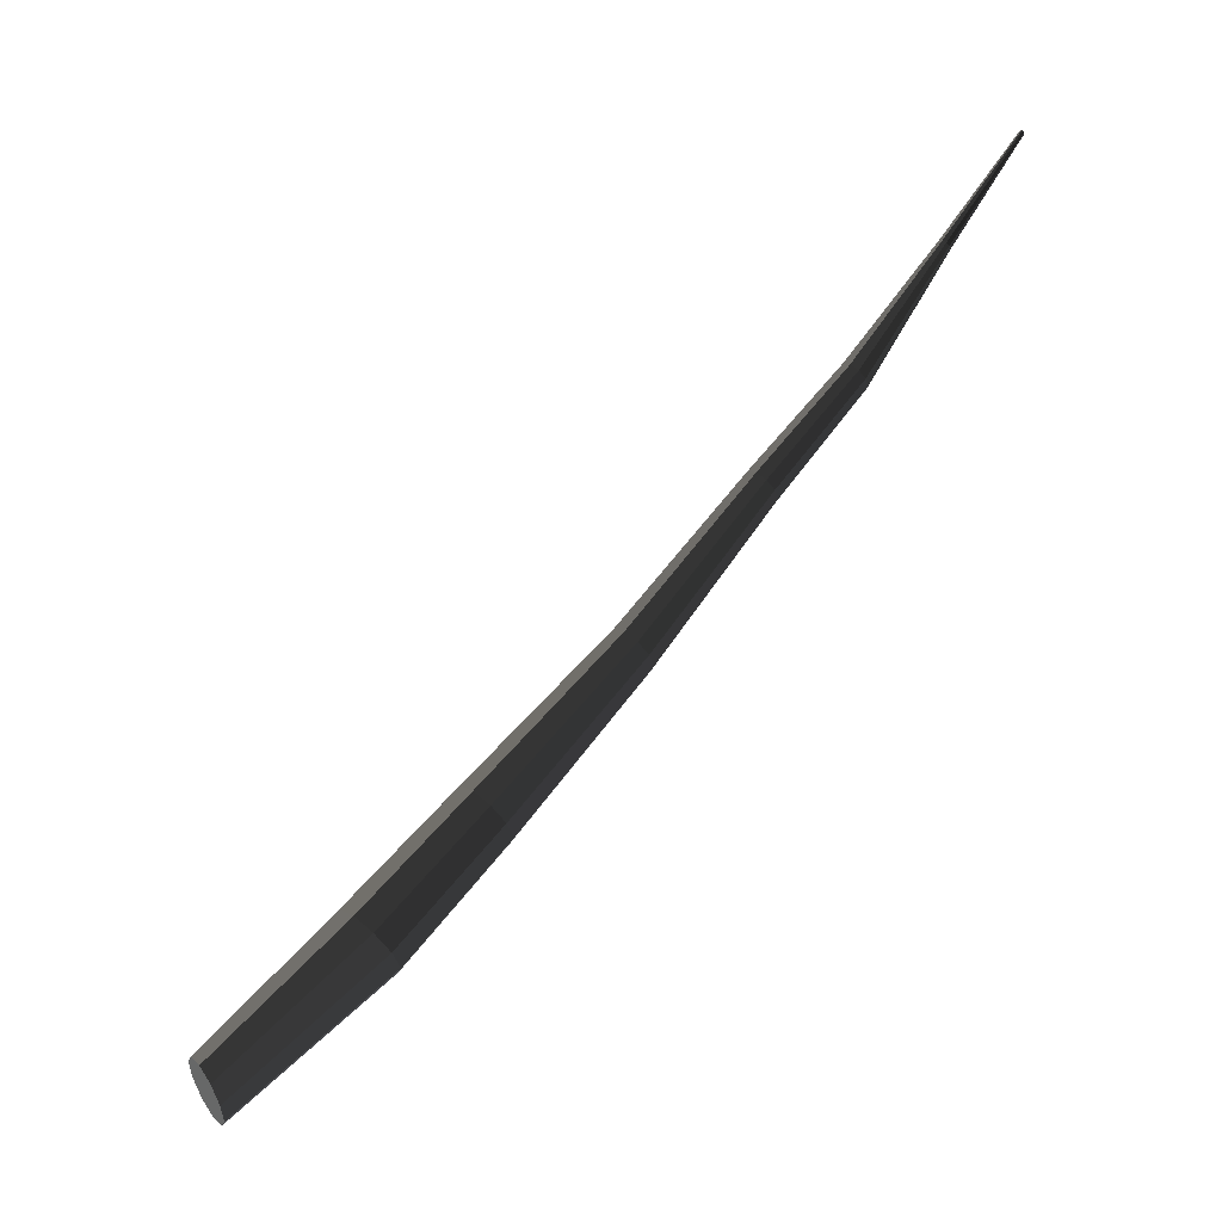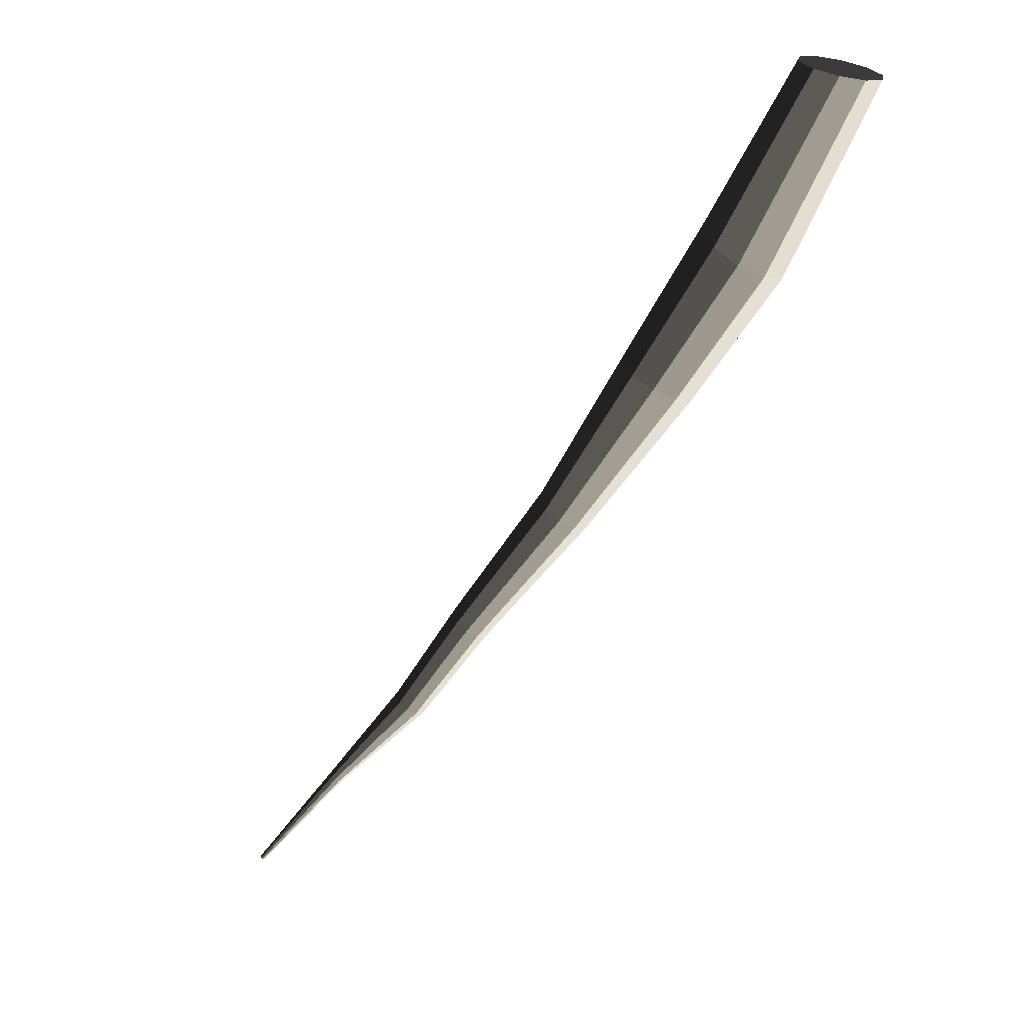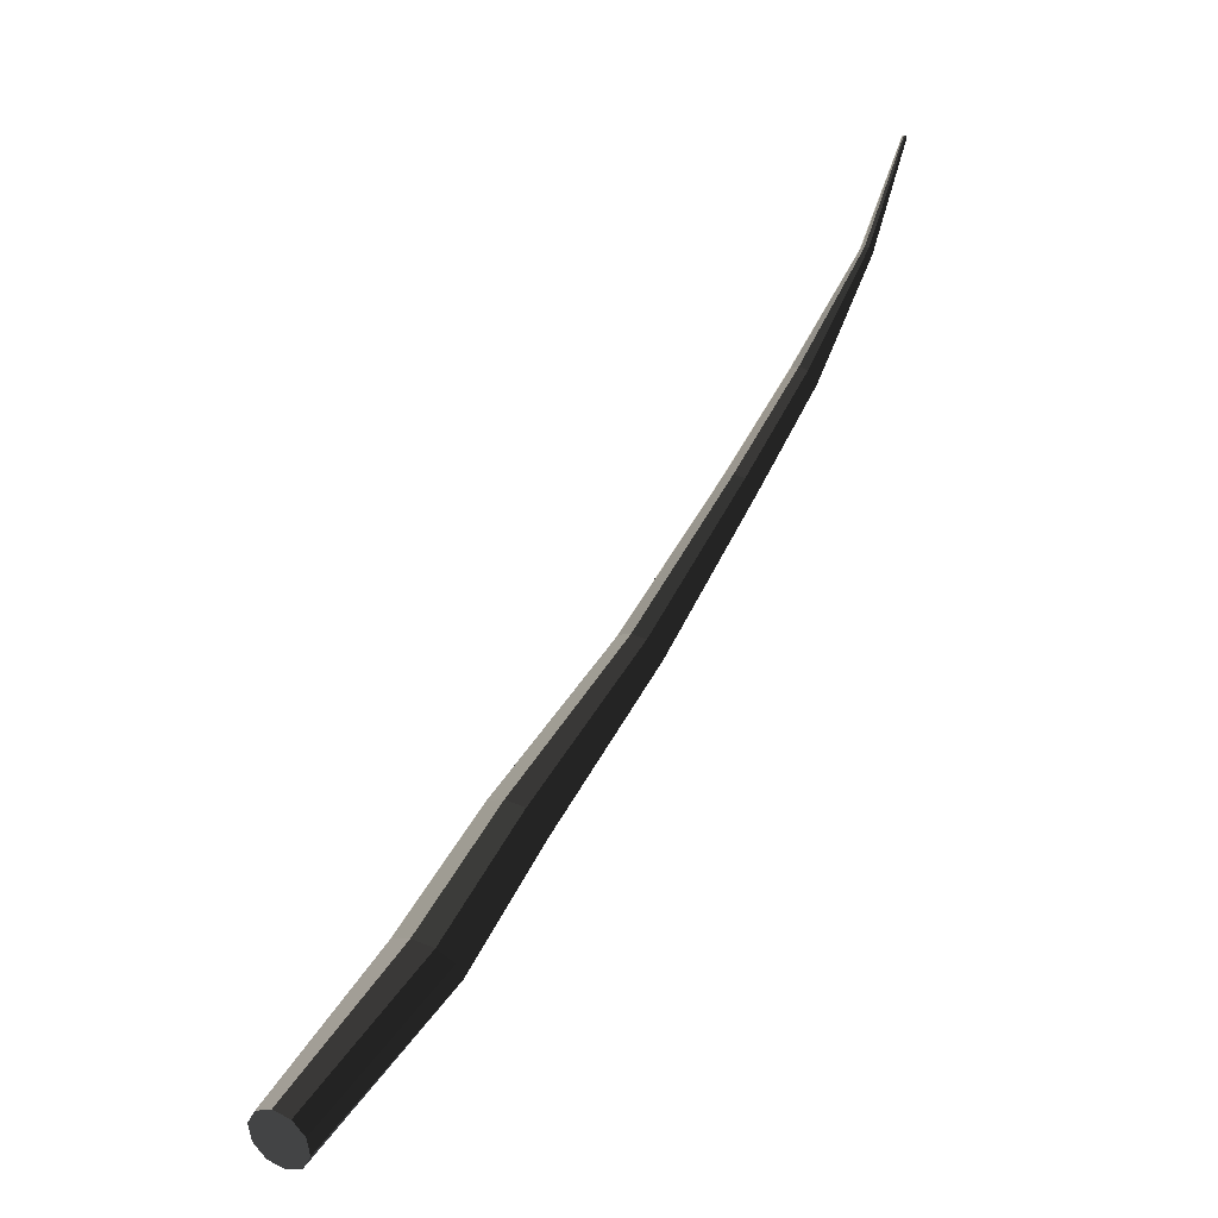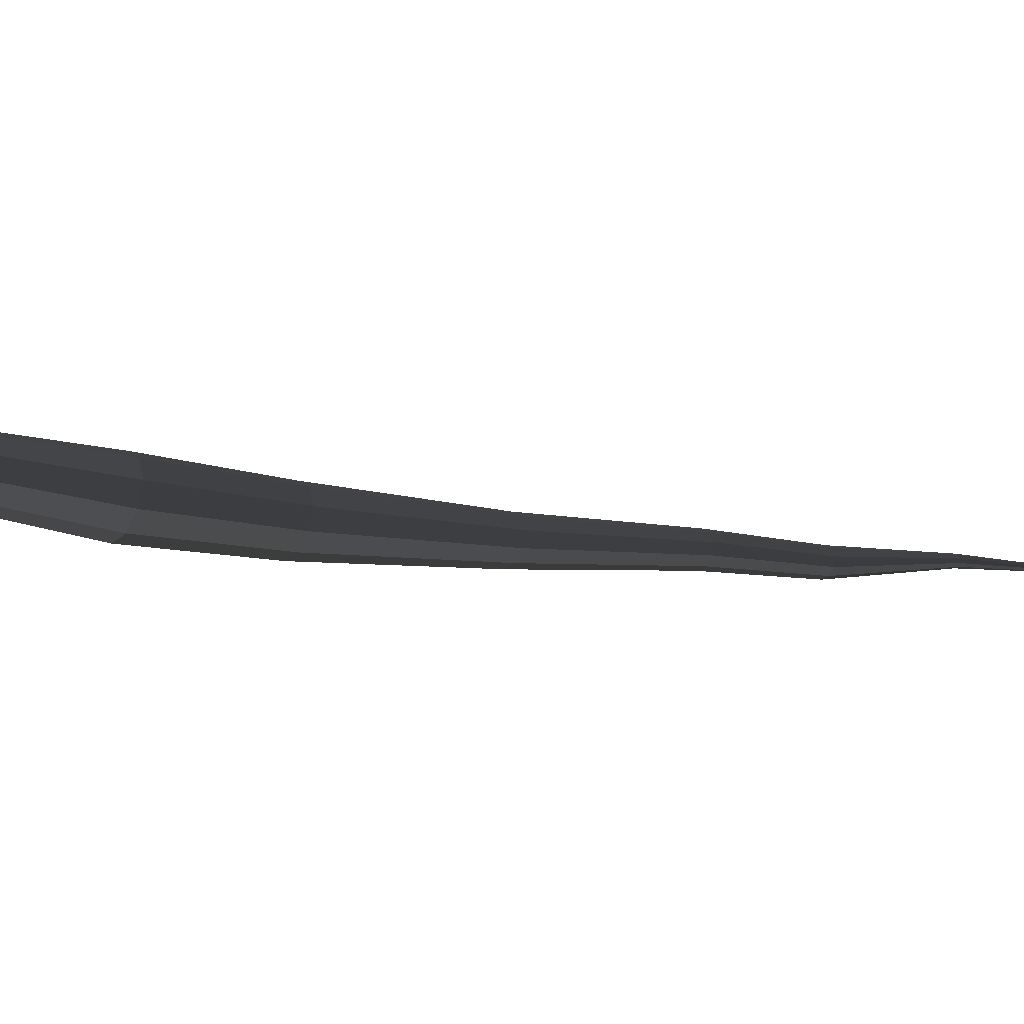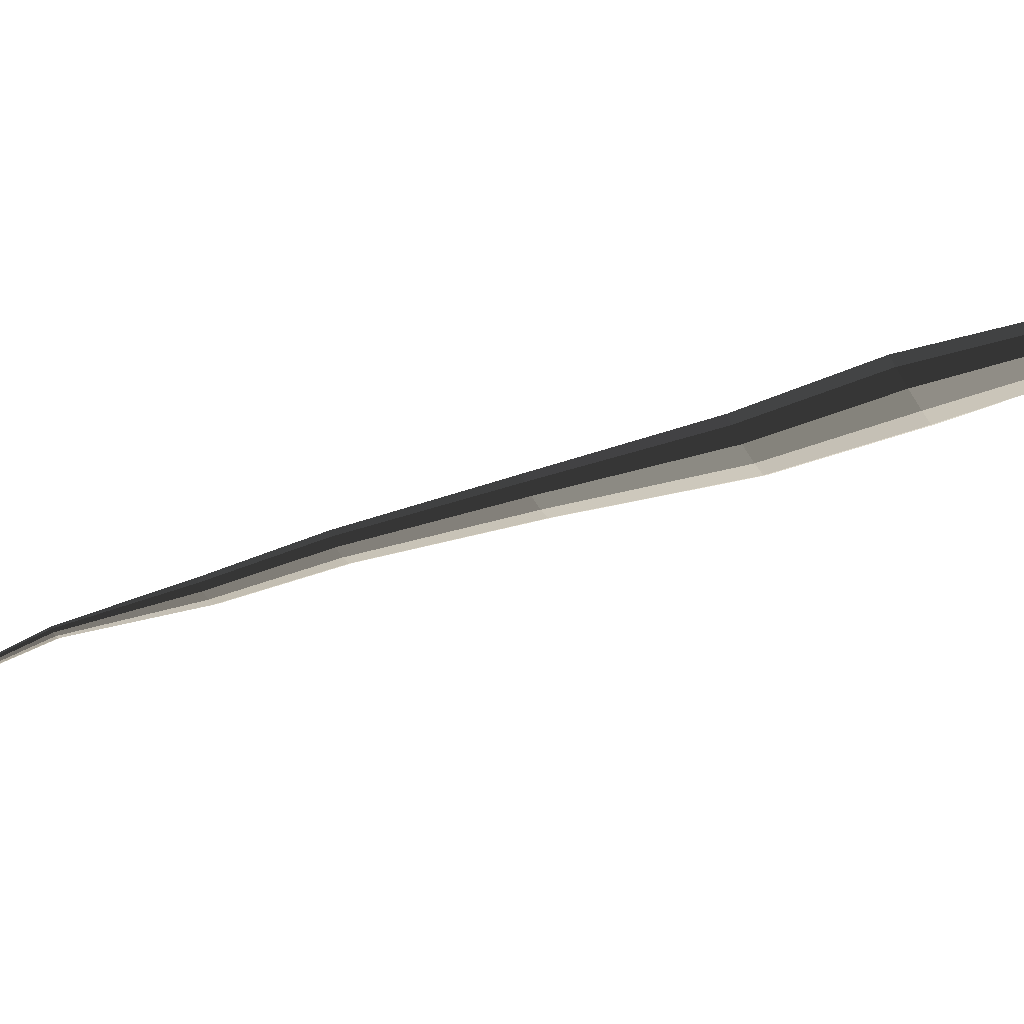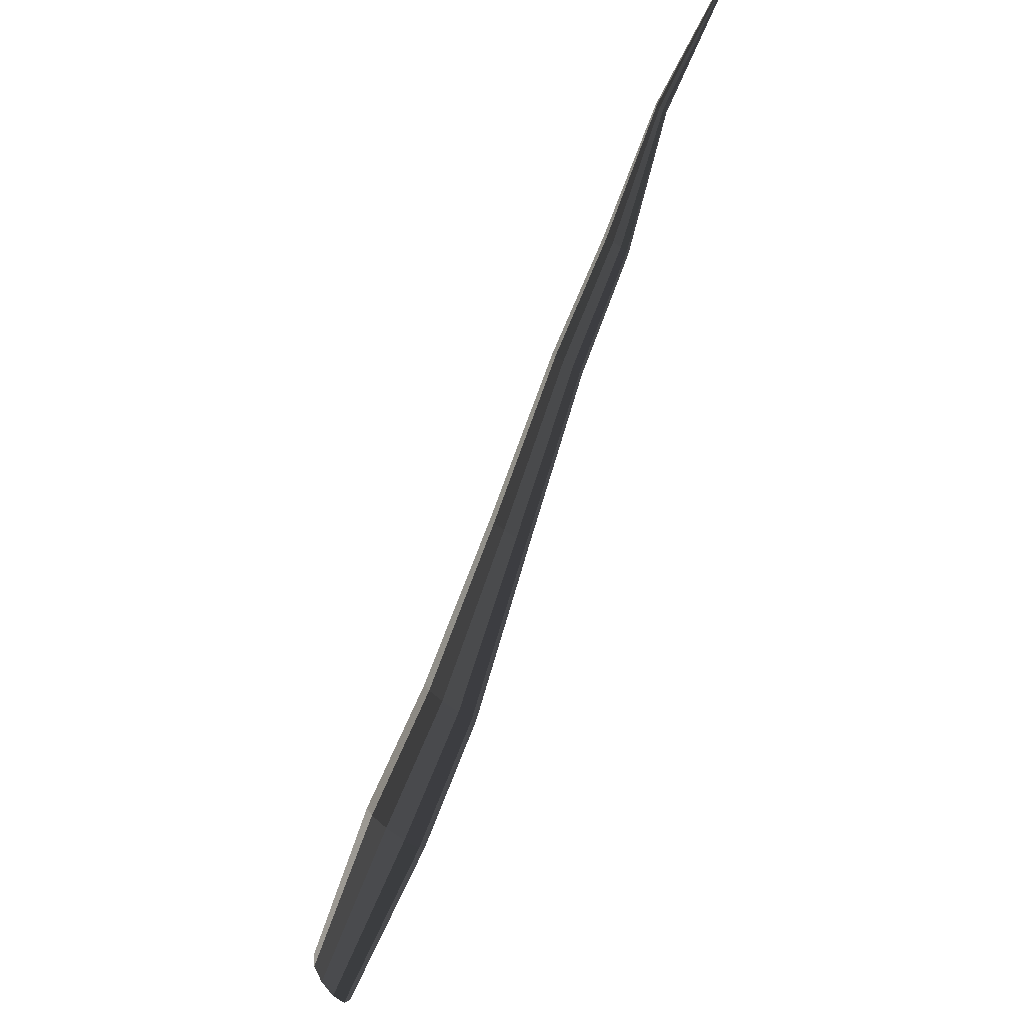
<metadata>
{"format":"obj","ext":"obj","renderer":"f3d","projection":"perspective","resolution":1024,"background":"white","views":[{"elev":-11.4,"azim":32.7,"up":"+Y"},{"elev":-20.3,"azim":-63.4,"up":"+Z"},{"elev":3.5,"azim":-9.2,"up":"+Y"},{"elev":37.5,"azim":36.9,"up":"+Z"},{"elev":14.7,"azim":-118.0,"up":"+Z"},{"elev":-28.1,"azim":86.3,"up":"+Y"}]}
</metadata>
<code>
v -0.1666 -0.2251 0.08926
v -0.1556 -0.2221 0.09909
v -0.1604 -0.2333 0.08845
v -0.1686 -0.2158 0.09383
v -0.1655 -0.2089 0.1004
v -0.1587 -0.2071 0.1065
v -0.1507 -0.211 0.1097
v -0.1445 -0.2191 0.1089
v -0.1426 -0.2284 0.1044
v -0.1456 -0.2353 0.09778
v -0.1524 -0.2372 0.09171
v -0.1604 -0.2333 0.08845
v -0.09497 -0.1656 0.04962
v -0.1041 -0.1579 0.0525
v -0.1666 -0.2251 0.08926
v -0.1666 -0.2251 0.08926
v -0.1041 -0.1579 0.0525
v -0.1082 -0.1494 0.06049
v -0.1686 -0.2158 0.09383
v -0.1686 -0.2158 0.09383
v -0.1082 -0.1494 0.06049
v -0.1059 -0.1434 0.07053
v -0.1655 -0.2089 0.1004
v -0.1655 -0.2089 0.1004
v -0.1059 -0.1434 0.07053
v -0.09803 -0.142 0.07878
v -0.1587 -0.2071 0.1065
v -0.1587 -0.2071 0.1065
v -0.09803 -0.142 0.07878
v -0.08752 -0.1459 0.0821
v -0.1507 -0.211 0.1097
v -0.1507 -0.211 0.1097
v -0.08752 -0.1459 0.0821
v -0.07843 -0.1536 0.07921
v -0.1445 -0.2191 0.1089
v -0.1445 -0.2191 0.1089
v -0.07843 -0.1536 0.07921
v -0.07425 -0.1621 0.07122
v -0.1426 -0.2284 0.1044
v -0.1426 -0.2284 0.1044
v -0.07425 -0.1621 0.07122
v -0.07655 -0.1681 0.06119
v -0.1456 -0.2353 0.09778
v -0.1456 -0.2353 0.09778
v -0.07655 -0.1681 0.06119
v -0.08447 -0.1695 0.05293
v -0.1524 -0.2372 0.09171
v -0.1524 -0.2372 0.09171
v -0.08447 -0.1695 0.05293
v -0.09497 -0.1656 0.04962
v -0.1604 -0.2333 0.08845
v -0.09497 -0.1656 0.04962
v -0.05091 -0.1075 0.02387
v -0.05901 -0.1007 0.02644
v -0.1041 -0.1579 0.0525
v -0.1041 -0.1579 0.0525
v -0.05901 -0.1007 0.02644
v -0.06273 -0.09313 0.03355
v -0.1082 -0.1494 0.06049
v -0.1082 -0.1494 0.06049
v -0.06273 -0.09313 0.03355
v -0.06068 -0.08773 0.0425
v -0.1059 -0.1434 0.07053
v -0.1059 -0.1434 0.07053
v -0.06068 -0.08773 0.0425
v -0.05362 -0.08654 0.04986
v -0.09803 -0.142 0.07878
v -0.09803 -0.142 0.07878
v -0.05362 -0.08654 0.04986
v -0.04427 -0.09001 0.05281
v -0.08752 -0.1459 0.0821
v -0.08752 -0.1459 0.0821
v -0.04427 -0.09001 0.05281
v -0.03618 -0.09682 0.05024
v -0.07843 -0.1536 0.07921
v -0.07843 -0.1536 0.07921
v -0.03618 -0.09682 0.05024
v -0.03245 -0.1044 0.04312
v -0.07425 -0.1621 0.07122
v -0.07425 -0.1621 0.07122
v -0.03245 -0.1044 0.04312
v -0.03451 -0.1098 0.03417
v -0.07655 -0.1681 0.06119
v -0.07655 -0.1681 0.06119
v -0.03451 -0.1098 0.03417
v -0.04156 -0.111 0.02682
v -0.08447 -0.1695 0.05293
v -0.08447 -0.1695 0.05293
v -0.04156 -0.111 0.02682
v -0.05091 -0.1075 0.02387
v -0.09497 -0.1656 0.04962
v -0.05091 -0.1075 0.02387
v 0.01082 -0.03113 -0.0008874
v 0.00486 -0.02611 0.001011
v -0.05901 -0.1007 0.02644
v -0.05901 -0.1007 0.02644
v 0.00486 -0.02611 0.001011
v 0.002109 -0.02054 0.006261
v -0.06273 -0.09313 0.03355
v -0.06273 -0.09313 0.03355
v 0.002109 -0.02054 0.006261
v 0.003622 -0.01656 0.01285
v -0.06068 -0.08773 0.0425
v -0.06068 -0.08773 0.0425
v 0.003622 -0.01656 0.01285
v 0.008821 -0.01568 0.01827
v -0.05362 -0.08654 0.04986
v -0.05362 -0.08654 0.04986
v 0.008821 -0.01568 0.01827
v 0.01572 -0.01824 0.02045
v -0.04427 -0.09001 0.05281
v -0.04427 -0.09001 0.05281
v 0.01572 -0.01824 0.02045
v 0.02169 -0.02326 0.01856
v -0.03618 -0.09682 0.05024
v -0.03618 -0.09682 0.05024
v 0.02169 -0.02326 0.01856
v 0.02444 -0.02882 0.01331
v -0.03245 -0.1044 0.04312
v -0.03245 -0.1044 0.04312
v 0.02444 -0.02882 0.01331
v 0.02293 -0.03281 0.006717
v -0.03451 -0.1098 0.03417
v -0.03451 -0.1098 0.03417
v 0.02293 -0.03281 0.006717
v 0.01772 -0.03369 0.001292
v -0.04156 -0.111 0.02682
v -0.04156 -0.111 0.02682
v 0.01772 -0.03369 0.001292
v 0.01082 -0.03113 -0.0008874
v -0.05091 -0.1075 0.02387
v 0.01082 -0.03113 -0.0008874
v 0.06429 0.04535 -0.02574
v 0.05976 0.04916 -0.0243
v 0.00486 -0.02611 0.001011
v 0.00486 -0.02611 0.001011
v 0.05976 0.04916 -0.0243
v 0.05767 0.05339 -0.02032
v 0.002109 -0.02054 0.006261
v 0.002109 -0.02054 0.006261
v 0.05767 0.05339 -0.02032
v 0.05882 0.05641 -0.01531
v 0.003622 -0.01656 0.01285
v 0.003622 -0.01656 0.01285
v 0.05882 0.05641 -0.01531
v 0.06277 0.05708 -0.0112
v 0.008821 -0.01568 0.01827
v 0.008821 -0.01568 0.01827
v 0.06277 0.05708 -0.0112
v 0.06801 0.05514 -0.00954
v 0.01572 -0.01824 0.02045
v 0.01572 -0.01824 0.02045
v 0.06801 0.05514 -0.00954
v 0.07254 0.05132 -0.01098
v 0.02169 -0.02326 0.01856
v 0.02169 -0.02326 0.01856
v 0.07254 0.05132 -0.01098
v 0.07462 0.0471 -0.01497
v 0.02444 -0.02882 0.01331
v 0.02444 -0.02882 0.01331
v 0.07462 0.0471 -0.01497
v 0.07347 0.04408 -0.01997
v 0.02293 -0.03281 0.006717
v 0.02293 -0.03281 0.006717
v 0.07347 0.04408 -0.01997
v 0.06953 0.04341 -0.02409
v 0.01772 -0.03369 0.001292
v 0.01772 -0.03369 0.001292
v 0.06953 0.04341 -0.02409
v 0.06429 0.04535 -0.02574
v 0.01082 -0.03113 -0.0008874
v 0.06429 0.04535 -0.02574
v 0.1012 0.09868 -0.04791
v 0.0974 0.1019 -0.04671
v 0.05976 0.04916 -0.0243
v 0.05976 0.04916 -0.0243
v 0.0974 0.1019 -0.04671
v 0.09566 0.1054 -0.04339
v 0.05767 0.05339 -0.02032
v 0.05767 0.05339 -0.02032
v 0.09566 0.1054 -0.04339
v 0.09662 0.1079 -0.03922
v 0.05882 0.05641 -0.01531
v 0.05882 0.05641 -0.01531
v 0.09662 0.1079 -0.03922
v 0.0999 0.1084 -0.03579
v 0.06277 0.05708 -0.0112
v 0.06277 0.05708 -0.0112
v 0.0999 0.1084 -0.03579
v 0.1043 0.1068 -0.03441
v 0.06801 0.05514 -0.00954
v 0.06801 0.05514 -0.00954
v 0.1043 0.1068 -0.03441
v 0.108 0.1037 -0.03561
v 0.07254 0.05132 -0.01098
v 0.07254 0.05132 -0.01098
v 0.108 0.1037 -0.03561
v 0.1098 0.1001 -0.03893
v 0.07462 0.0471 -0.01497
v 0.07462 0.0471 -0.01497
v 0.1098 0.1001 -0.03893
v 0.1088 0.09762 -0.0431
v 0.07347 0.04408 -0.01997
v 0.07347 0.04408 -0.01997
v 0.1088 0.09762 -0.0431
v 0.1055 0.09706 -0.04653
v 0.06953 0.04341 -0.02409
v 0.06953 0.04341 -0.02409
v 0.1055 0.09706 -0.04653
v 0.1012 0.09868 -0.04791
v 0.06429 0.04535 -0.02574
v 0.1012 0.09868 -0.04791
v 0.1394 0.164 -0.06565
v 0.1377 0.1654 -0.06512
v 0.0974 0.1019 -0.04671
v 0.0974 0.1019 -0.04671
v 0.1377 0.1654 -0.06512
v 0.1369 0.167 -0.06367
v 0.09566 0.1054 -0.04339
v 0.09566 0.1054 -0.04339
v 0.1369 0.167 -0.06367
v 0.1374 0.1681 -0.06184
v 0.09662 0.1079 -0.03922
v 0.09662 0.1079 -0.03922
v 0.1374 0.1681 -0.06184
v 0.1388 0.1683 -0.06034
v 0.0999 0.1084 -0.03579
v 0.0999 0.1084 -0.03579
v 0.1388 0.1683 -0.06034
v 0.1407 0.1676 -0.05973
v 0.1043 0.1068 -0.03441
v 0.1043 0.1068 -0.03441
v 0.1407 0.1676 -0.05973
v 0.1424 0.1662 -0.06026
v 0.108 0.1037 -0.03561
v 0.108 0.1037 -0.03561
v 0.1424 0.1662 -0.06026
v 0.1431 0.1647 -0.06171
v 0.1098 0.1001 -0.03893
v 0.1098 0.1001 -0.03893
v 0.1431 0.1647 -0.06171
v 0.1427 0.1636 -0.06354
v 0.1088 0.09762 -0.0431
v 0.1088 0.09762 -0.0431
v 0.1427 0.1636 -0.06354
v 0.1413 0.1633 -0.06504
v 0.1055 0.09706 -0.04653
v 0.1055 0.09706 -0.04653
v 0.1413 0.1633 -0.06504
v 0.1394 0.164 -0.06565
v 0.1012 0.09868 -0.04791
v 0.1394 0.164 -0.06565
v 0.1677 0.2258 -0.09462
v 0.167 0.2263 -0.09442
v 0.1377 0.1654 -0.06512
v 0.1377 0.1654 -0.06512
v 0.167 0.2263 -0.09442
v 0.1667 0.2269 -0.09387
v 0.1369 0.167 -0.06367
v 0.1369 0.167 -0.06367
v 0.1667 0.2269 -0.09387
v 0.1669 0.2273 -0.09318
v 0.1374 0.1681 -0.06184
v 0.1374 0.1681 -0.06184
v 0.1669 0.2273 -0.09318
v 0.1674 0.2274 -0.0926
v 0.1388 0.1683 -0.06034
v 0.1388 0.1683 -0.06034
v 0.1674 0.2274 -0.0926
v 0.1682 0.2271 -0.09238
v 0.1407 0.1676 -0.05973
v 0.1407 0.1676 -0.05973
v 0.1682 0.2271 -0.09238
v 0.1688 0.2266 -0.09258
v 0.1424 0.1662 -0.06026
v 0.1424 0.1662 -0.06026
v 0.1688 0.2266 -0.09258
v 0.1691 0.226 -0.09313
v 0.1431 0.1647 -0.06171
v 0.1431 0.1647 -0.06171
v 0.1691 0.226 -0.09313
v 0.1689 0.2256 -0.09382
v 0.1427 0.1636 -0.06354
v 0.1427 0.1636 -0.06354
v 0.1689 0.2256 -0.09382
v 0.1684 0.2255 -0.09439
v 0.1413 0.1633 -0.06504
v 0.1413 0.1633 -0.06504
v 0.1684 0.2255 -0.09439
v 0.1677 0.2258 -0.09462
v 0.1394 0.164 -0.06565
g pCylinder15_12_3944_214
f 1 3 2
f 4 1 2
f 5 4 2
f 6 5 2
f 7 6 2
f 8 7 2
f 9 8 2
f 10 9 2
f 11 10 2
f 3 11 2
f 12 14 13
f 12 15 14
f 16 18 17
f 16 19 18
f 20 22 21
f 20 23 22
f 24 26 25
f 24 27 26
f 28 30 29
f 28 31 30
f 32 34 33
f 32 35 34
f 36 38 37
f 36 39 38
f 40 42 41
f 40 43 42
f 44 46 45
f 44 47 46
f 48 50 49
f 48 51 50
f 52 54 53
f 52 55 54
f 56 58 57
f 56 59 58
f 60 62 61
f 60 63 62
f 64 66 65
f 64 67 66
f 68 70 69
f 68 71 70
f 72 74 73
f 72 75 74
f 76 78 77
f 76 79 78
f 80 82 81
f 80 83 82
f 84 86 85
f 84 87 86
f 88 90 89
f 88 91 90
f 92 94 93
f 92 95 94
f 96 98 97
f 96 99 98
f 100 102 101
f 100 103 102
f 104 106 105
f 104 107 106
f 108 110 109
f 108 111 110
f 112 114 113
f 112 115 114
f 116 118 117
f 116 119 118
f 120 122 121
f 120 123 122
f 124 126 125
f 124 127 126
f 128 130 129
f 128 131 130
f 132 134 133
f 132 135 134
f 136 138 137
f 136 139 138
f 140 142 141
f 140 143 142
f 144 146 145
f 144 147 146
f 148 150 149
f 148 151 150
f 152 154 153
f 152 155 154
f 156 158 157
f 156 159 158
f 160 162 161
f 160 163 162
f 164 166 165
f 164 167 166
f 168 170 169
f 168 171 170
f 172 174 173
f 172 175 174
f 176 178 177
f 176 179 178
f 180 182 181
f 180 183 182
f 184 186 185
f 184 187 186
f 188 190 189
f 188 191 190
f 192 194 193
f 192 195 194
f 196 198 197
f 196 199 198
f 200 202 201
f 200 203 202
f 204 206 205
f 204 207 206
f 208 210 209
f 208 211 210
f 212 214 213
f 212 215 214
f 216 218 217
f 216 219 218
f 220 222 221
f 220 223 222
f 224 226 225
f 224 227 226
f 228 230 229
f 228 231 230
f 232 234 233
f 232 235 234
f 236 238 237
f 236 239 238
f 240 242 241
f 240 243 242
f 244 246 245
f 244 247 246
f 248 250 249
f 248 251 250
f 252 254 253
f 252 255 254
f 256 258 257
f 256 259 258
f 260 262 261
f 260 263 262
f 264 266 265
f 264 267 266
f 268 270 269
f 268 271 270
f 272 274 273
f 272 275 274
f 276 278 277
f 276 279 278
f 280 282 281
f 280 283 282
f 284 286 285
f 284 287 286
f 288 290 289
f 288 291 290

</code>
